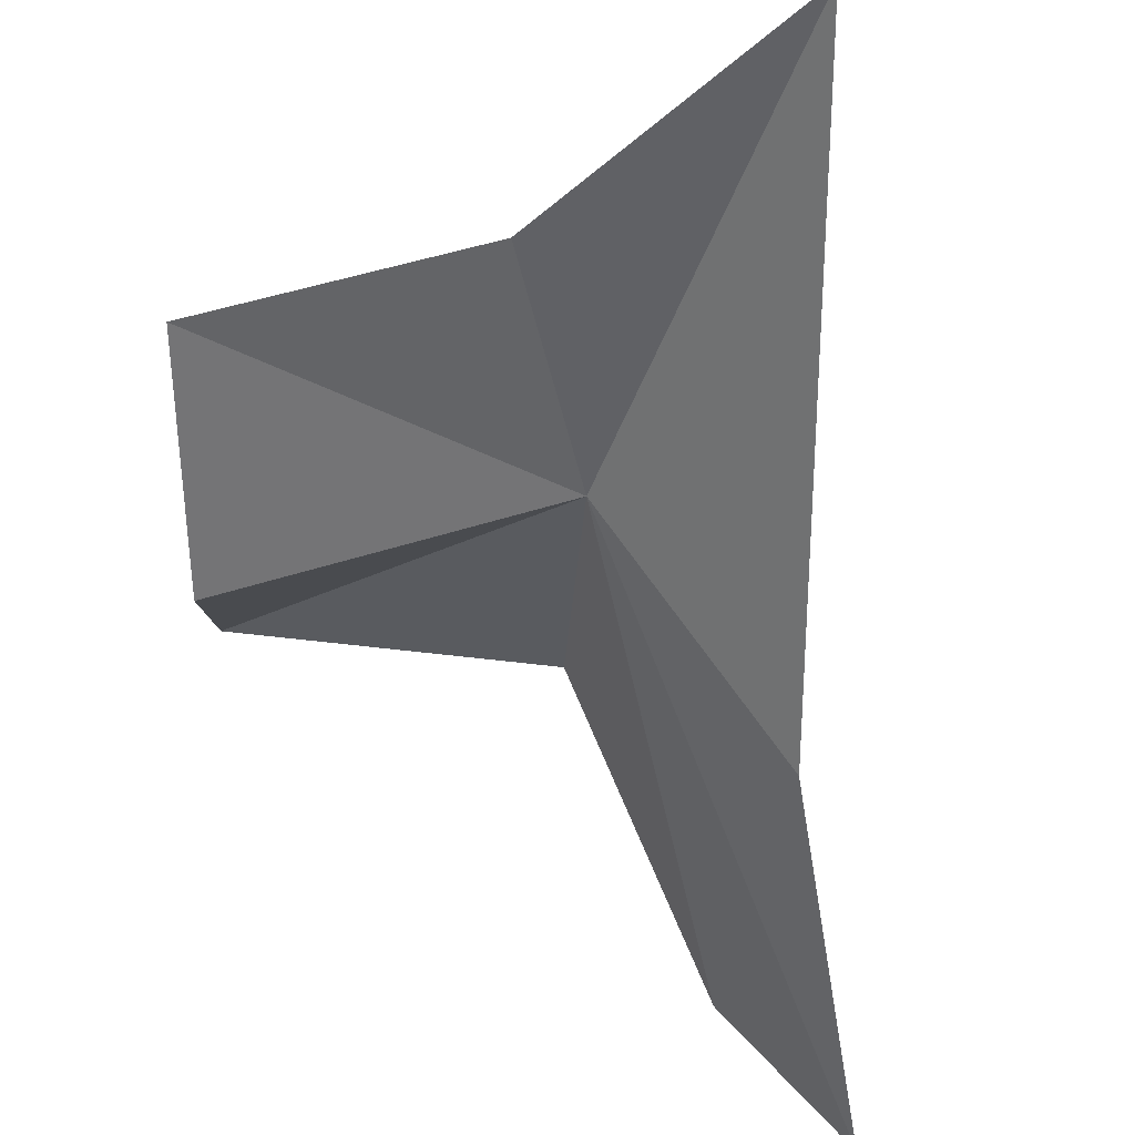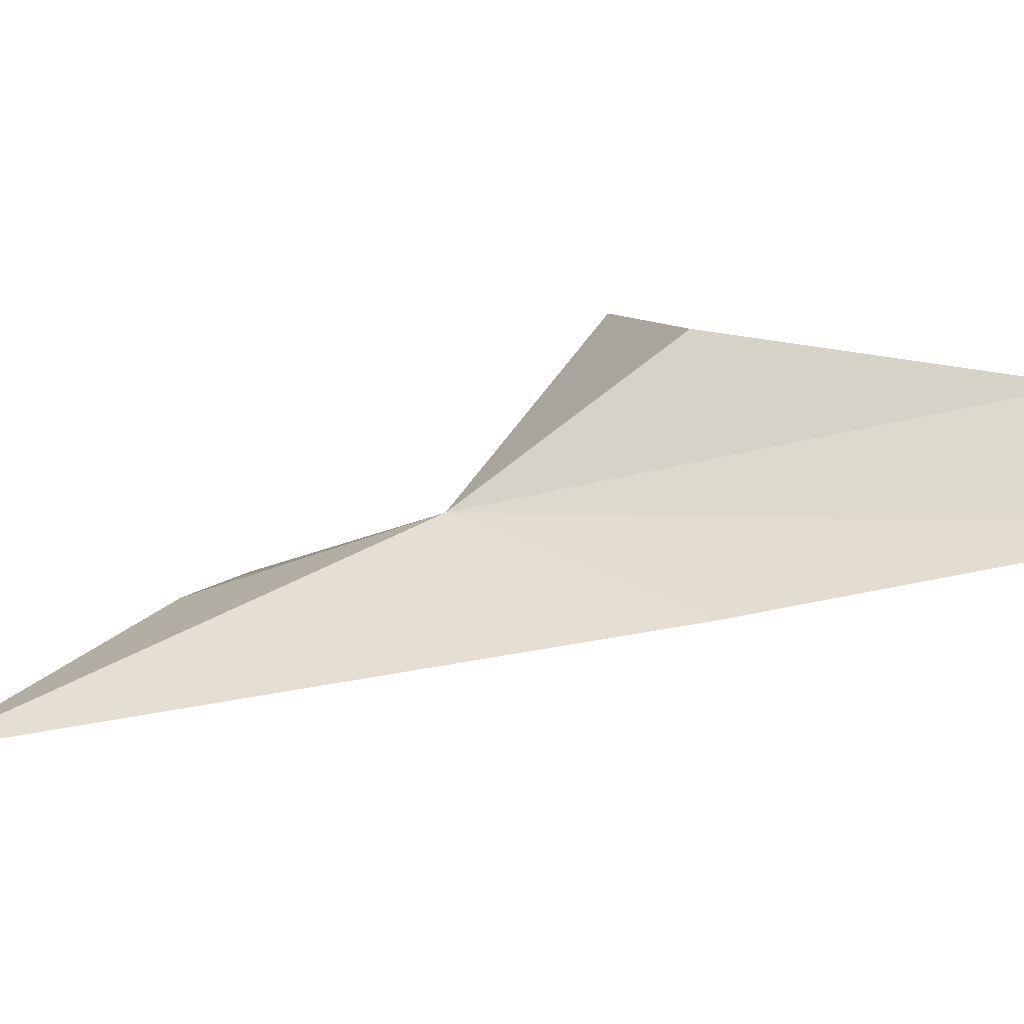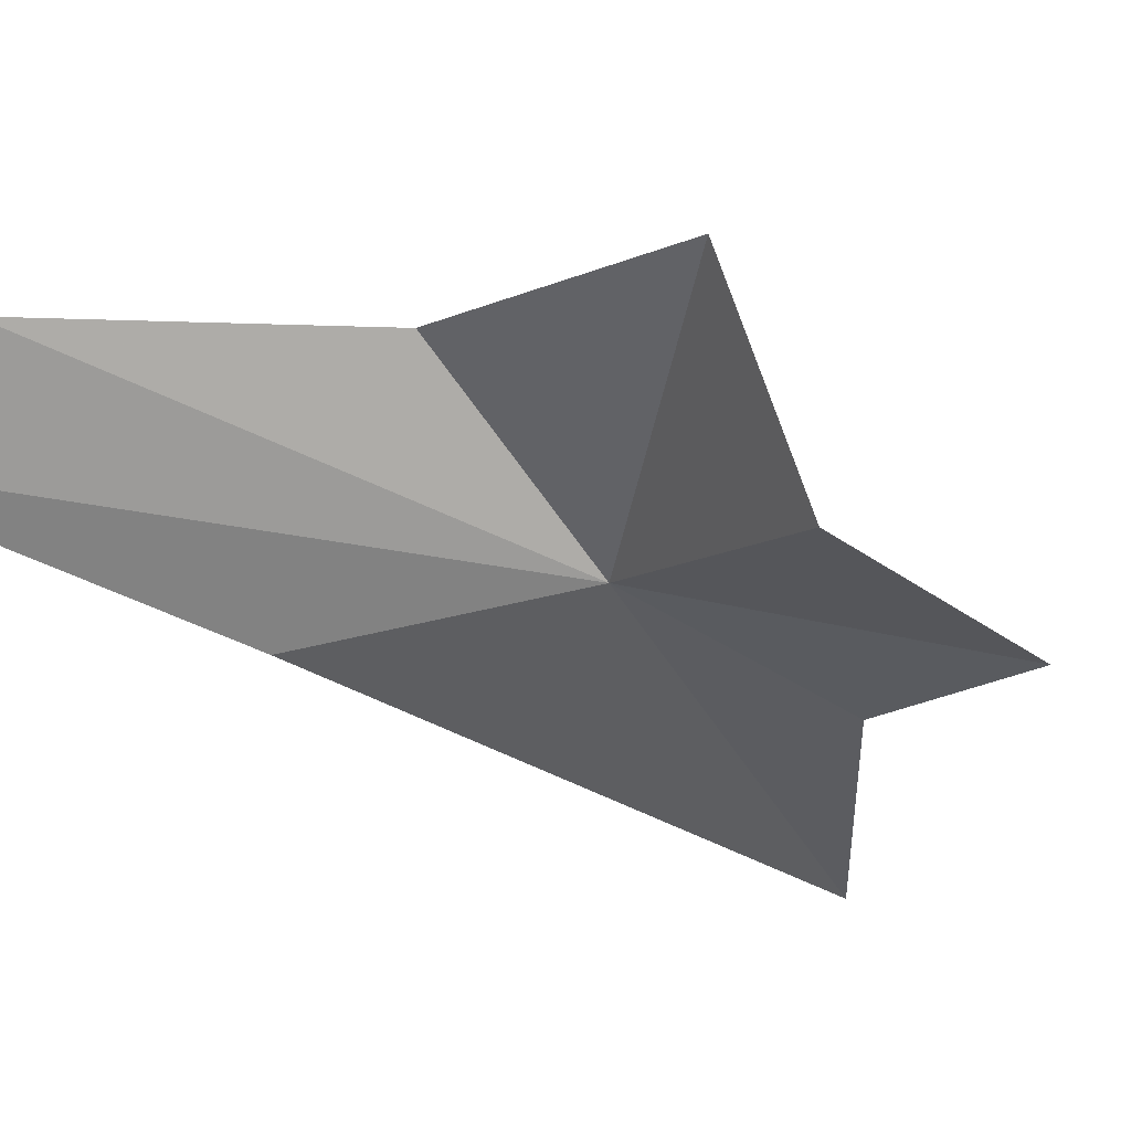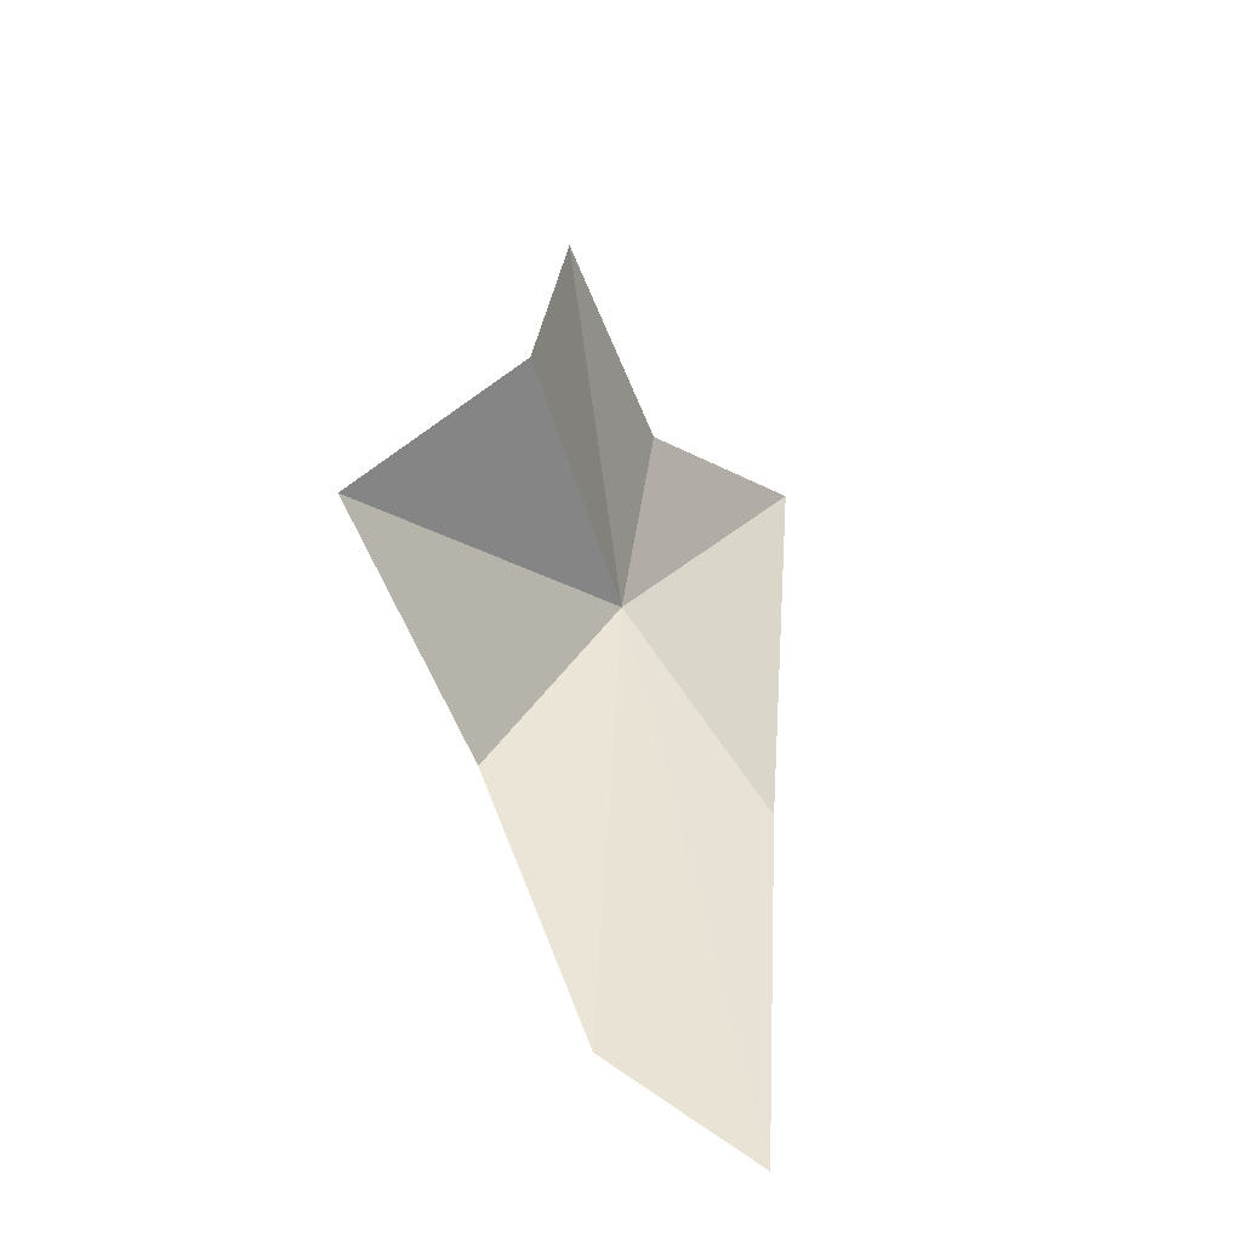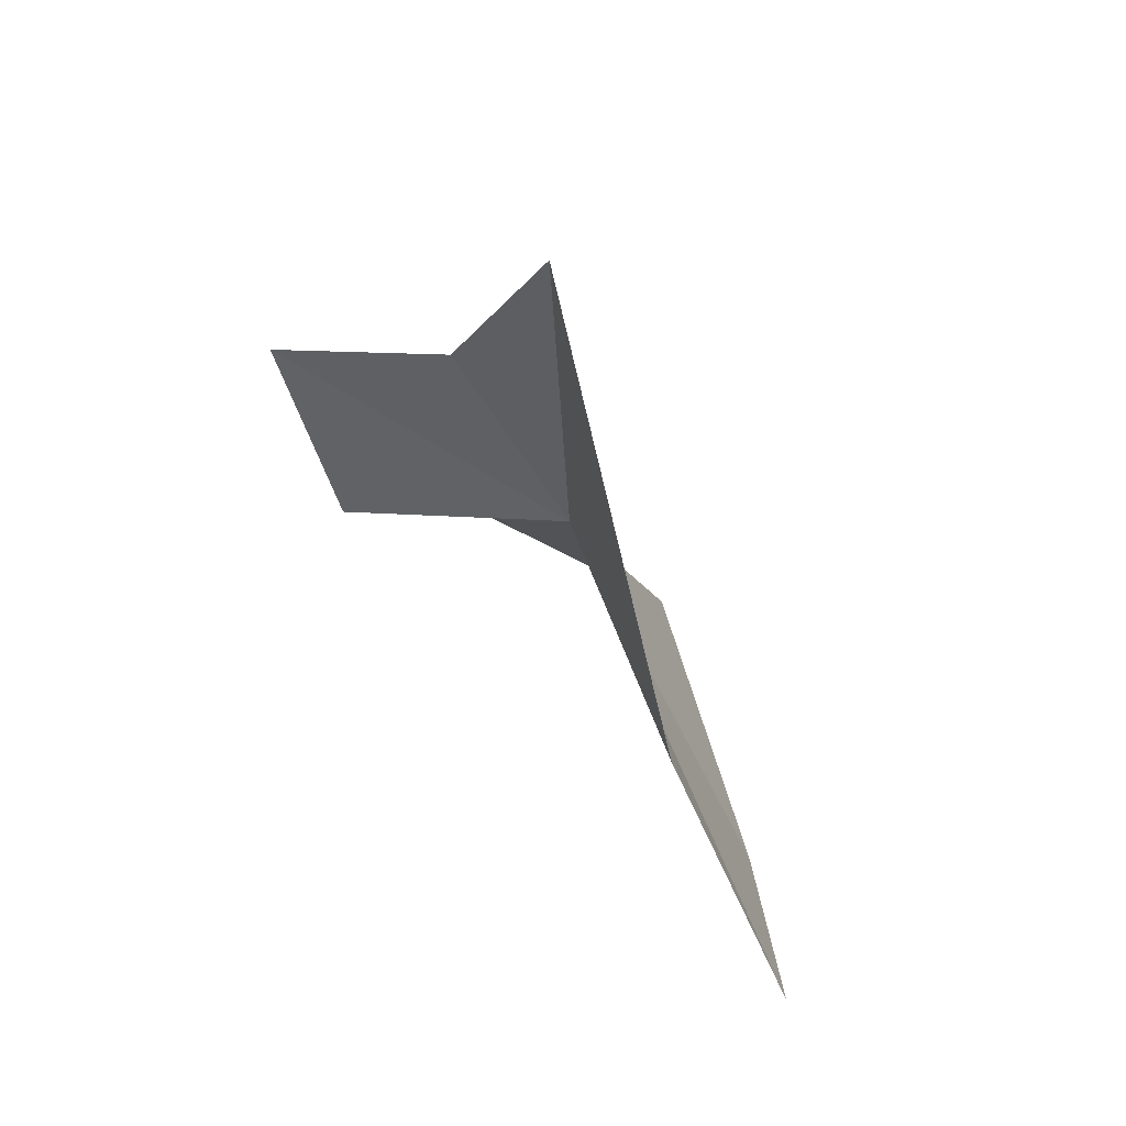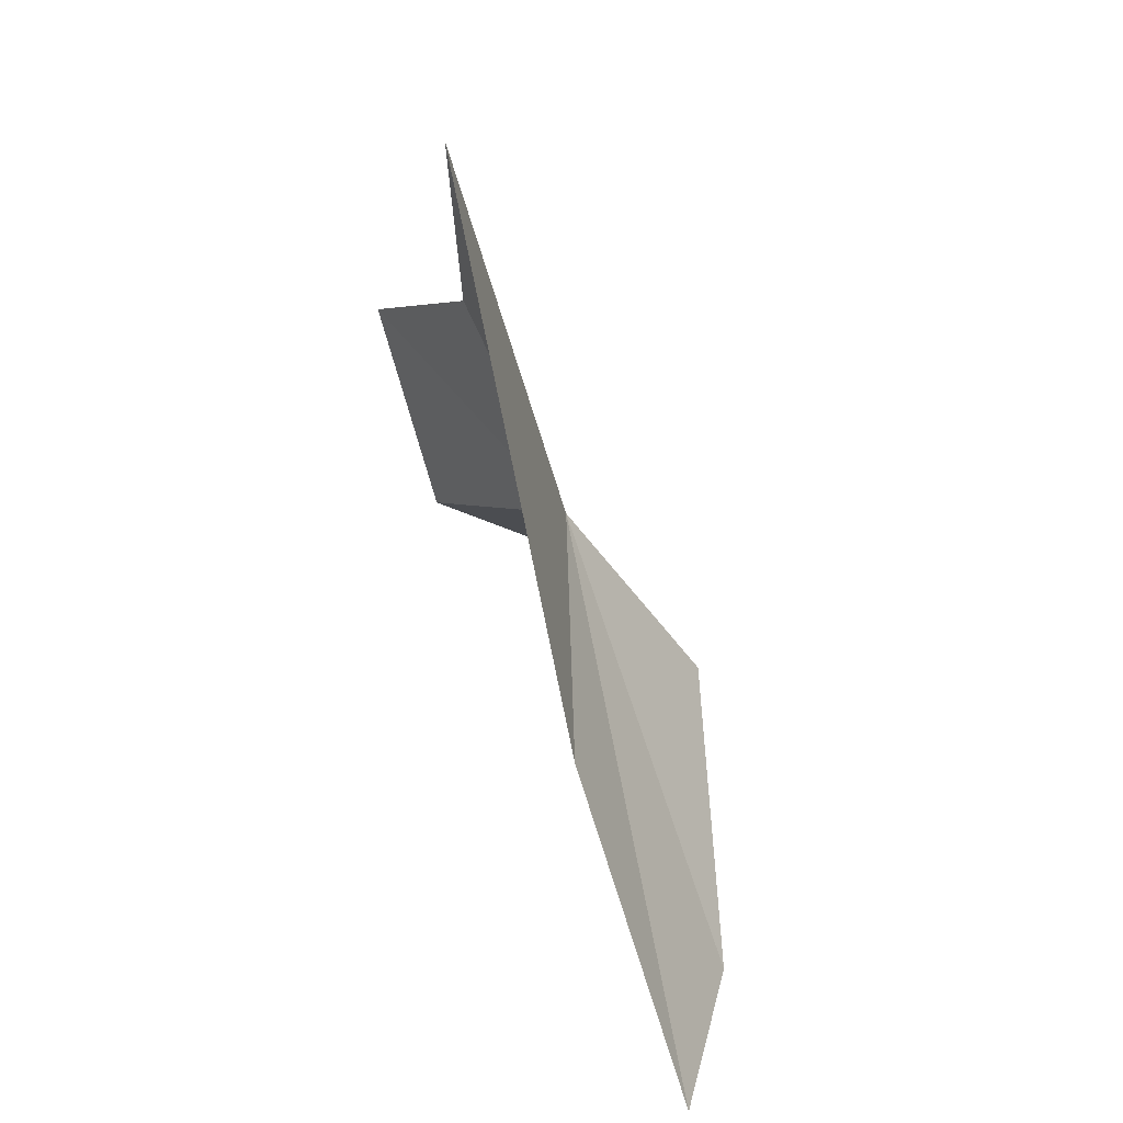
<metadata>
{"format":"obj","ext":"obj","renderer":"f3d","projection":"perspective","resolution":1024,"background":"white","views":[{"elev":-68.2,"azim":-7.6,"up":"+Y"},{"elev":9.5,"azim":78.0,"up":"+Y"},{"elev":-19.7,"azim":-138.1,"up":"+Y"},{"elev":-69.8,"azim":-63.0,"up":"+Z"},{"elev":40.6,"azim":39.8,"up":"+Z"},{"elev":26.6,"azim":69.2,"up":"+Z"}]}
</metadata>
<code>
v 10.99 -12.09 21.02
v 8.293 -14.67 27.98
v 14.43 -17.14 35.23
v 0.7512 -15.45 25.2
v 1.848 -13.77 17.71
v 2.159 -7.627 14.32
v 17.06 -14.1 15.16
v 20.79 -11.41 3.03
v 11.32 -7.201 14.3
v 16.69 -8.323 5.218
f 1 3 2
f 1 2 4
f 1 4 5
f 1 5 6
f 1 8 7
f 1 7 3
f 1 6 9
f 1 9 10
f 1 10 8

</code>
